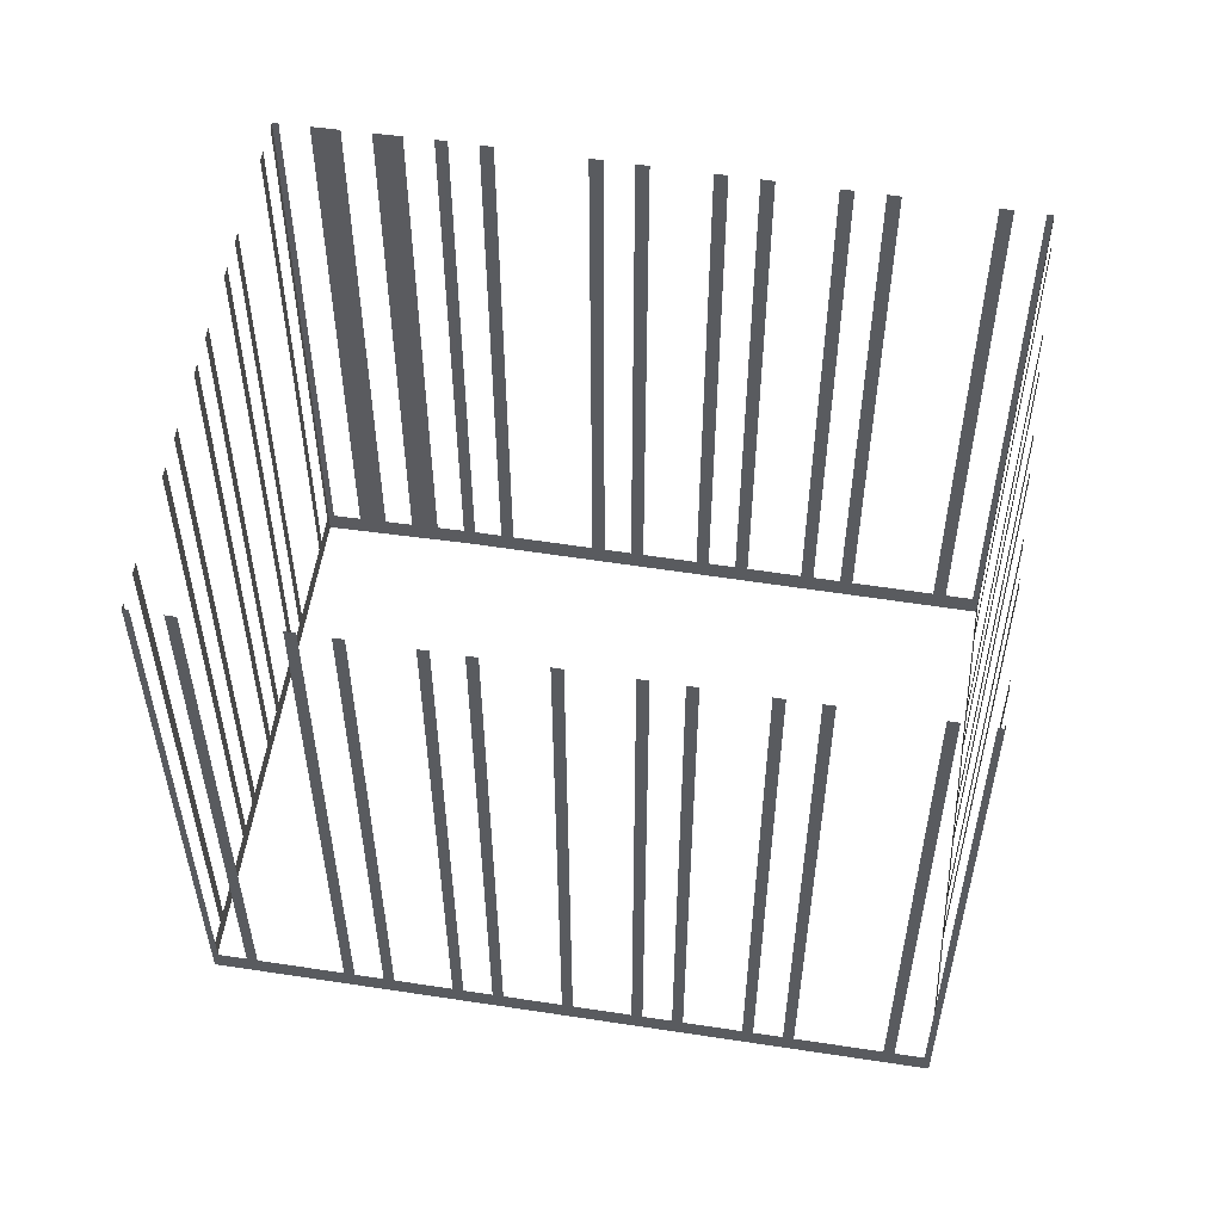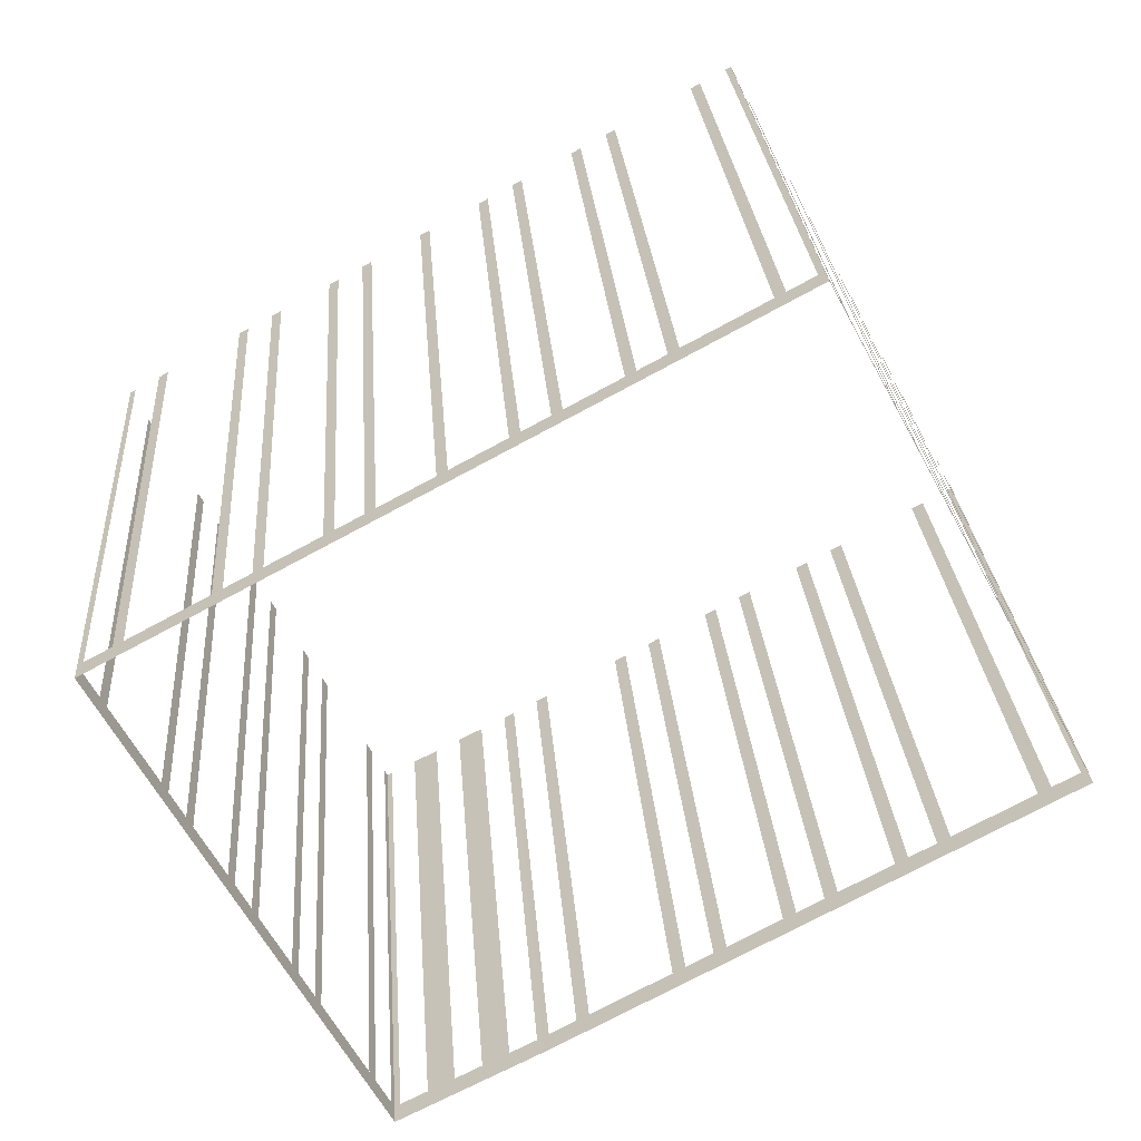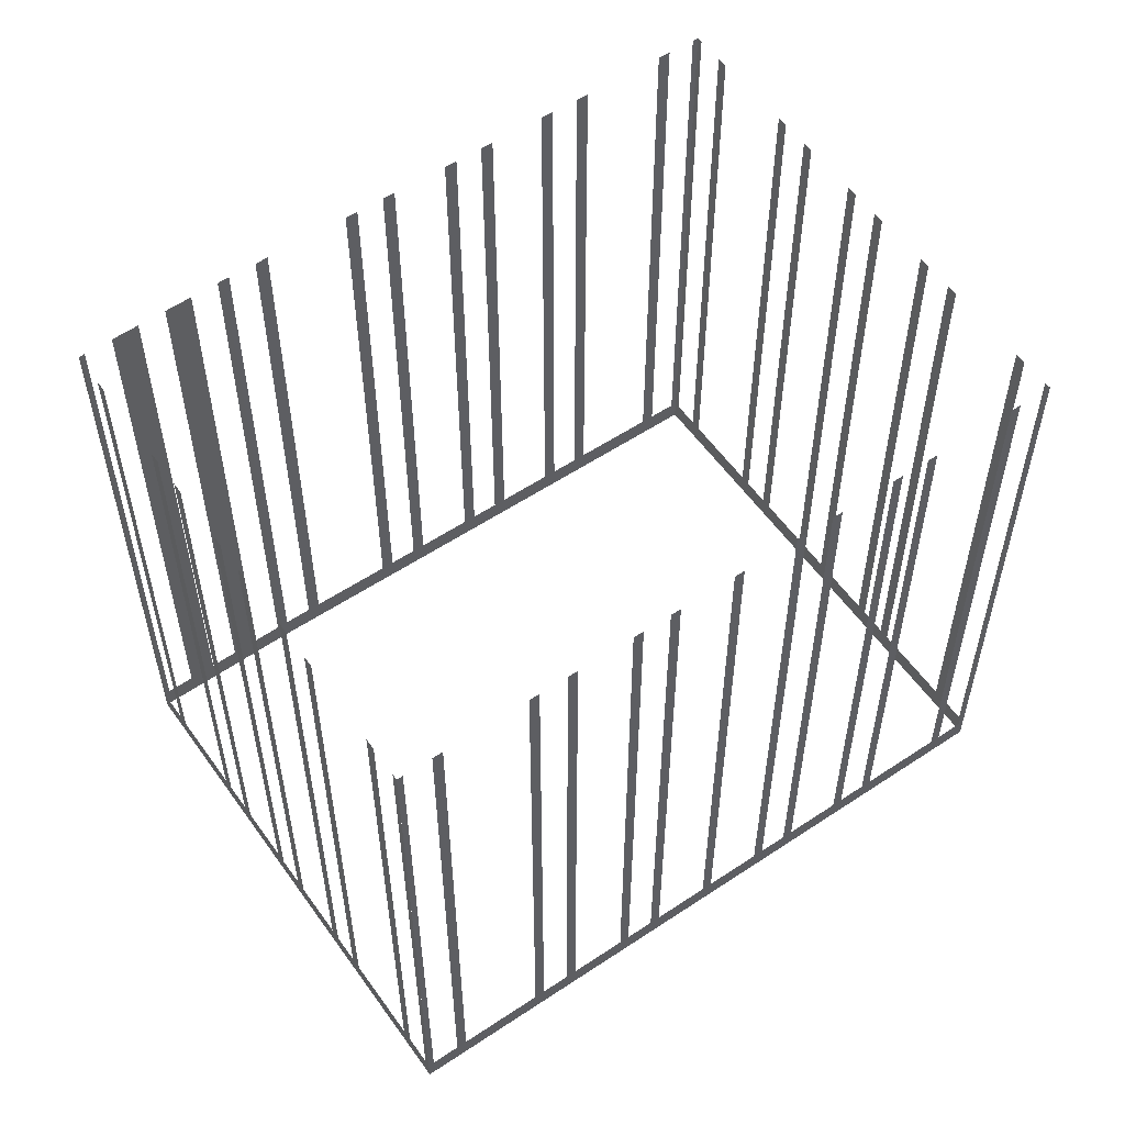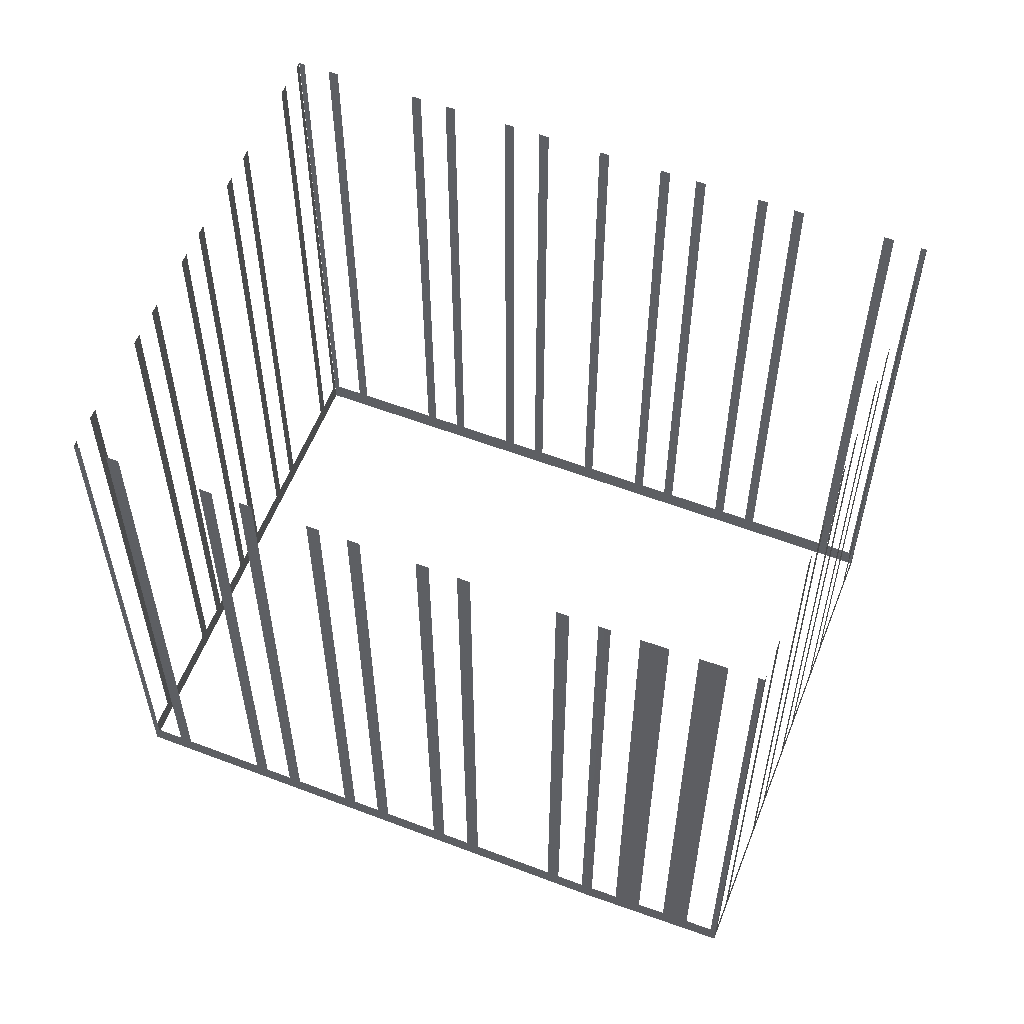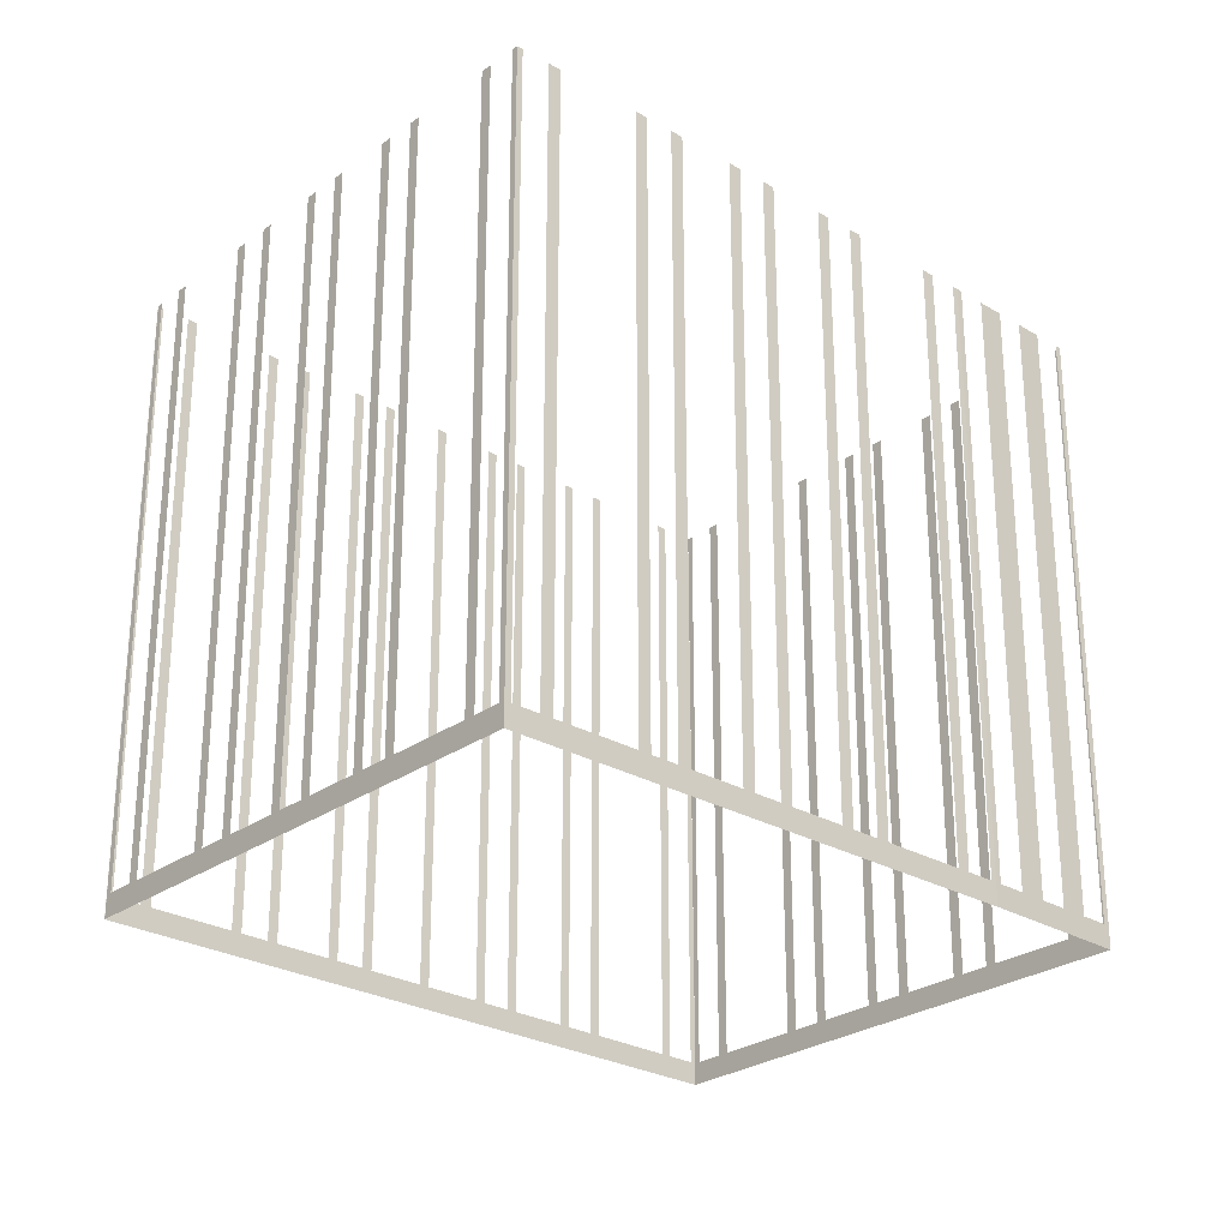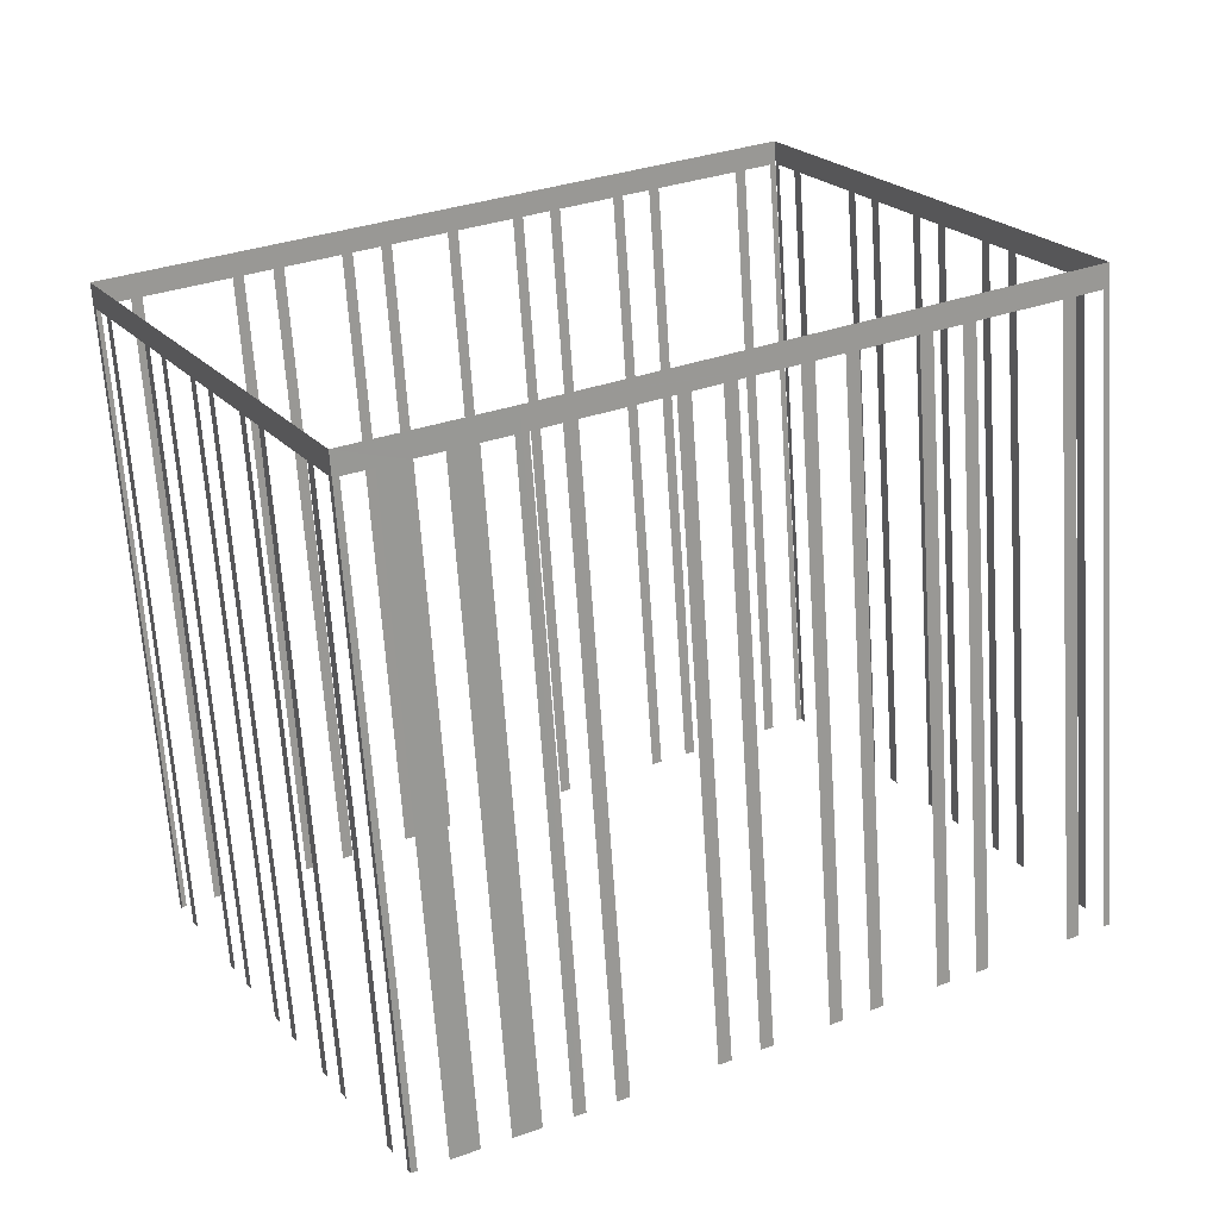
<metadata>
{"format":"obj","ext":"obj","renderer":"f3d","projection":"perspective","resolution":1024,"background":"white","views":[{"elev":56.3,"azim":160.8,"up":"+Z"},{"elev":26.0,"azim":175.9,"up":"+Y"},{"elev":56.6,"azim":116.8,"up":"+Z"},{"elev":58.0,"azim":-6.9,"up":"+Z"},{"elev":-26.9,"azim":-70.4,"up":"+Z"},{"elev":-66.6,"azim":-176.1,"up":"+Y"}]}
</metadata>
<code>
o geometryt000010000010000110010110000110000100110010010110st31_A
v 152.1 -214.9 20.44
v 152.4 -215 54.76
v 152.1 -214.9 54.76
v 150.7 -214.1 20.44
v 152.4 -215 19.16
v 150.7 -214.1 54.76
v 150 -213.7 54.76
v 150 -213.7 20.44
v 145.8 -211.4 20.44
v 145.8 -211.4 54.76
v 145.1 -211 54.76
v 145.1 -211 20.44
v 143.7 -210.3 20.44
v 143.7 -210.3 54.76
v 143 -209.9 54.76
v 143 -209.9 20.44
v 140.1 -208.3 20.44
v 140.1 -208.3 54.76
v 139.5 -208 54.76
v 139.5 -208 20.44
v 138.1 -207.2 20.44
v 138.1 -207.2 54.76
v 137.4 -206.9 54.76
v 137.4 -206.9 20.44
v 125.1 -200.2 19.16
v 134.5 -205.3 20.44
v 134.5 -205.3 54.76
v 133.9 -204.9 54.76
v 133.9 -204.9 20.44
v 132.4 -204.2 20.44
v 132.4 -204.2 54.76
v 131.8 -203.8 54.76
v 131.8 -203.8 20.44
v 127.5 -201.5 20.44
v 127.5 -201.5 54.76
v 126.8 -201.1 54.76
v 126.8 -201.1 20.44
v 125.4 -200.3 20.44
v 125.4 -200.3 54.76
v 125.1 -200.2 54.76
v 125.3 -199.9 20.44
v 125.1 -200.2 54.76
v 125.3 -199.9 54.76
v 126 -198.4 20.44
v 125.1 -200.2 19.16
v 126 -198.4 54.76
v 126.3 -197.9 54.76
v 126.3 -197.9 20.44
v 128.7 -193.6 20.44
v 128.7 -193.6 54.76
v 129 -193 54.76
v 129 -193 20.44
v 129.7 -191.6 20.44
v 129.7 -191.6 54.76
v 130 -191 54.76
v 130 -191 20.44
v 131.6 -188.1 20.44
v 131.6 -188.1 54.76
v 131.9 -187.6 54.76
v 131.9 -187.6 20.44
v 132.7 -186.1 20.44
v 139.4 -173.5 19.16
v 132.7 -186.1 54.76
v 133 -185.6 54.76
v 133 -185.6 20.44
v 134.5 -182.7 20.44
v 134.5 -182.7 54.76
v 134.8 -182.1 54.76
v 134.8 -182.1 20.44
v 135.6 -180.7 20.44
v 135.6 -180.7 54.76
v 135.9 -180.1 54.76
v 135.9 -180.1 20.44
v 138.2 -175.8 20.44
v 138.2 -175.8 54.76
v 138.5 -175.3 54.76
v 138.5 -175.3 20.44
v 139.3 -173.8 20.44
v 139.3 -173.8 54.76
v 139.4 -173.5 54.76
v 139.7 -173.7 20.44
v 139.4 -173.5 54.76
v 139.7 -173.7 54.76
v 141.2 -174.4 20.44
v 139.4 -173.5 19.16
v 141.2 -174.4 54.76
v 141.7 -174.7 54.76
v 141.7 -174.7 20.44
v 146 -177 20.44
v 146 -177 54.76
v 146.5 -177.3 54.76
v 146.5 -177.3 20.44
v 148 -178.1 20.44
v 148 -178.1 54.76
v 148.5 -178.4 54.76
v 148.5 -178.4 20.44
v 151.4 -179.9 20.44
v 151.4 -179.9 54.76
v 151.9 -180.2 54.76
v 151.9 -180.2 20.44
v 153.3 -181 20.44
v 153.3 -181 54.76
v 153.9 -181.3 54.76
v 153.9 -181.3 20.44
v 156.7 -182.8 20.44
v 156.7 -182.8 54.76
v 157.3 -183.1 54.76
v 157.3 -183.1 20.44
v 171.2 -190.6 19.16
v 160.1 -184.6 20.44
v 160.1 -184.6 54.76
v 160.7 -184.9 54.76
v 160.7 -184.9 20.44
v 162.1 -185.7 20.44
v 162.1 -185.7 54.76
v 162.6 -186 54.76
v 162.6 -186 20.44
v 165.5 -187.5 20.44
v 165.5 -187.5 54.76
v 166 -187.8 54.76
v 166 -187.8 20.44
v 167.4 -188.6 20.44
v 167.4 -188.6 54.76
v 168 -188.9 54.76
v 168 -188.9 20.44
v 172.3 -191.2 20.44
v 172.3 -191.2 54.76
v 172.8 -191.5 54.76
v 172.8 -191.5 20.44
v 174.2 -192.2 20.44
v 174.5 -192.4 19.16
v 174.2 -192.2 54.76
v 174.5 -192.4 54.76
v 159.9 -218.9 20.44
v 160.2 -219 54.76
v 159.9 -218.9 54.76
v 158.5 -218.1 20.44
v 160.2 -219 19.16
v 158.5 -218.1 54.76
v 157.1 -217.4 54.76
v 157.1 -217.4 20.44
v 155.6 -216.7 20.44
v 155.6 -216.7 54.76
v 154.2 -215.9 54.76
v 154.2 -215.9 20.44
v 152.4 -215 19.16
v 152.7 -215.2 20.44
v 152.7 -215.2 54.76
v 152.4 -215 54.76
v 174.4 -192.7 20.44
v 174.5 -192.4 54.76
v 174.4 -192.7 54.76
v 173.6 -194.1 20.44
v 174.5 -192.4 19.16
v 173.6 -194.1 54.76
v 173.3 -194.7 54.76
v 173.3 -194.7 20.44
v 171 -199 20.44
v 171 -199 54.76
v 170.7 -199.6 54.76
v 170.7 -199.6 20.44
v 169.9 -201 20.44
v 169.9 -201 54.76
v 169.6 -201.6 54.76
v 169.6 -201.6 20.44
v 168.1 -204.4 20.44
v 168.1 -204.4 54.76
v 167.8 -205 54.76
v 167.8 -205 20.44
v 167 -206.4 20.44
v 160.2 -219 19.16
v 167 -206.4 54.76
v 166.7 -207 54.76
v 166.7 -207 20.44
v 165.2 -209.9 20.44
v 165.2 -209.9 54.76
v 164.8 -210.4 54.76
v 164.8 -210.4 20.44
v 164.1 -211.9 20.44
v 164.1 -211.9 54.76
v 163.8 -212.4 54.76
v 163.8 -212.4 20.44
v 161.5 -216.7 20.44
v 161.5 -216.7 54.76
v 161.2 -217.3 54.76
v 161.2 -217.3 20.44
v 160.4 -218.7 20.44
v 160.4 -218.7 54.76
v 160.2 -219 54.76
f 1 2 3
f 4 5 1
f 2 1 5
f 6 7 4
f 7 8 4
f 8 5 4
f 8 9 5
f 10 11 9
f 11 12 9
f 9 12 5
f 14 15 13
f 15 16 13
f 13 16 5
f 16 17 5
f 18 19 17
f 19 20 17
f 17 20 5
f 20 21 5
f 22 23 21
f 23 24 21
f 24 25 21
f 21 25 5
f 26 25 24
f 27 28 26
f 28 29 26
f 29 25 26
f 30 25 29
f 31 32 30
f 32 33 30
f 33 25 30
f 34 25 33
f 35 36 34
f 36 37 34
f 37 25 34
f 38 25 37
f 39 40 38
f 40 25 38
f 41 42 43
f 44 45 41
f 42 41 45
f 46 47 44
f 47 48 44
f 48 45 44
f 48 49 45
f 50 51 49
f 51 52 49
f 52 53 45
f 54 55 53
f 55 56 53
f 56 57 45
f 58 59 57
f 59 60 57
f 57 60 45
f 60 62 45
f 63 64 61
f 64 65 61
f 65 62 61
f 66 62 65
f 67 68 66
f 68 69 66
f 70 62 69
f 71 72 70
f 72 73 70
f 73 62 70
f 74 62 73
f 75 76 74
f 76 77 74
f 77 62 74
f 78 62 77
f 79 80 78
f 80 62 78
f 81 82 83
f 84 85 81
f 82 81 85
f 86 87 84
f 87 88 84
f 84 88 85
f 88 89 85
f 90 91 89
f 91 92 89
f 85 89 92
f 85 92 93
f 94 95 93
f 95 96 93
f 85 96 97
f 98 99 97
f 99 100 97
f 85 100 101
f 85 104 105
f 85 105 109
f 108 110 109
f 113 114 109
f 117 118 109
f 121 122 109
f 123 124 122
f 124 125 122
f 122 125 109
f 125 126 109
f 130 131 129
f 132 133 130
f 133 131 130
f 134 135 136
f 137 138 134
f 135 134 138
f 139 140 137
f 140 141 137
f 141 138 137
f 141 142 138
f 143 144 142
f 144 145 142
f 145 146 142
f 142 146 138
f 147 146 145
f 148 149 147
f 149 146 147
f 150 151 152
f 153 154 150
f 151 150 154
f 157 154 153
f 157 158 154
f 161 162 154
f 163 164 162
f 164 165 162
f 165 166 154
f 167 168 166
f 168 169 166
f 170 171 169
f 169 171 154
f 175 171 174
f 176 177 175
f 177 178 175
f 178 171 175
f 179 171 178
f 180 181 179
f 181 182 179
f 182 171 179
f 183 171 182
f 186 171 183
f 187 171 186
f 188 189 187
f 189 171 187
f 12 13 5
f 49 52 45
f 53 56 45
f 61 62 60
f 69 62 66
f 85 93 96
f 85 97 100
f 102 103 101
f 103 104 101
f 85 101 104
f 106 107 105
f 107 108 105
f 105 108 109
f 111 112 110
f 112 113 110
f 110 113 109
f 115 116 114
f 116 117 114
f 114 117 109
f 119 120 118
f 120 121 118
f 118 121 109
f 127 128 126
f 128 129 126
f 126 129 109
f 129 131 109
f 155 156 153
f 156 157 153
f 159 160 158
f 160 161 158
f 158 161 154
f 162 165 154
f 166 169 154
f 172 173 170
f 173 174 170
f 174 171 170
f 184 185 183
f 185 186 183

</code>
